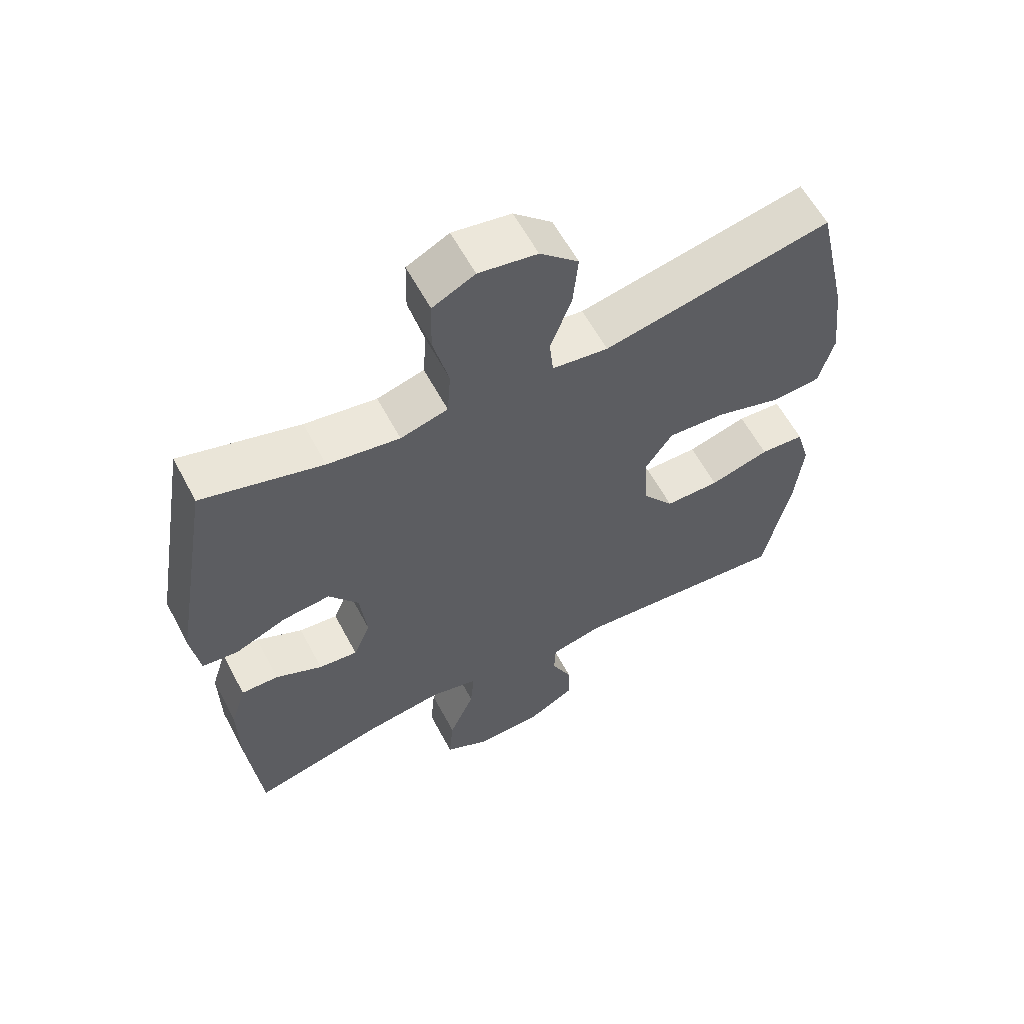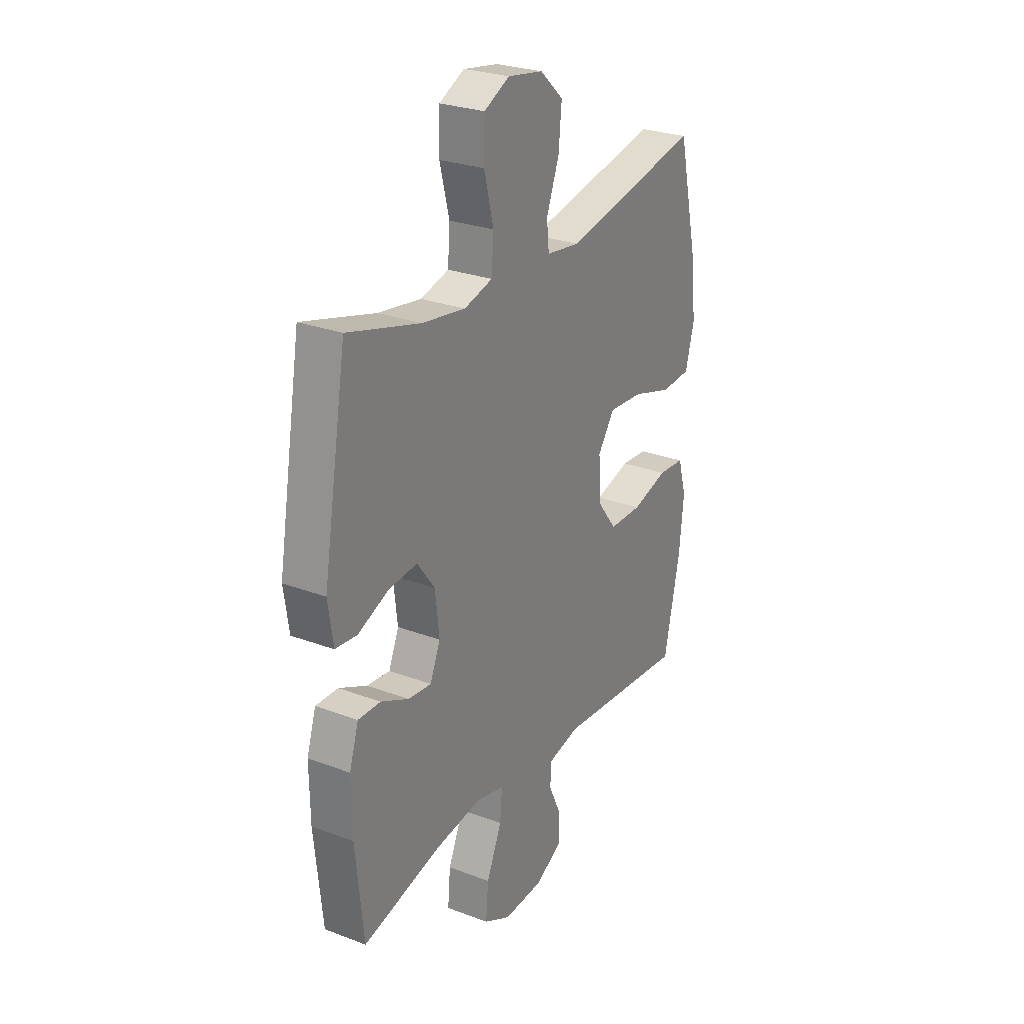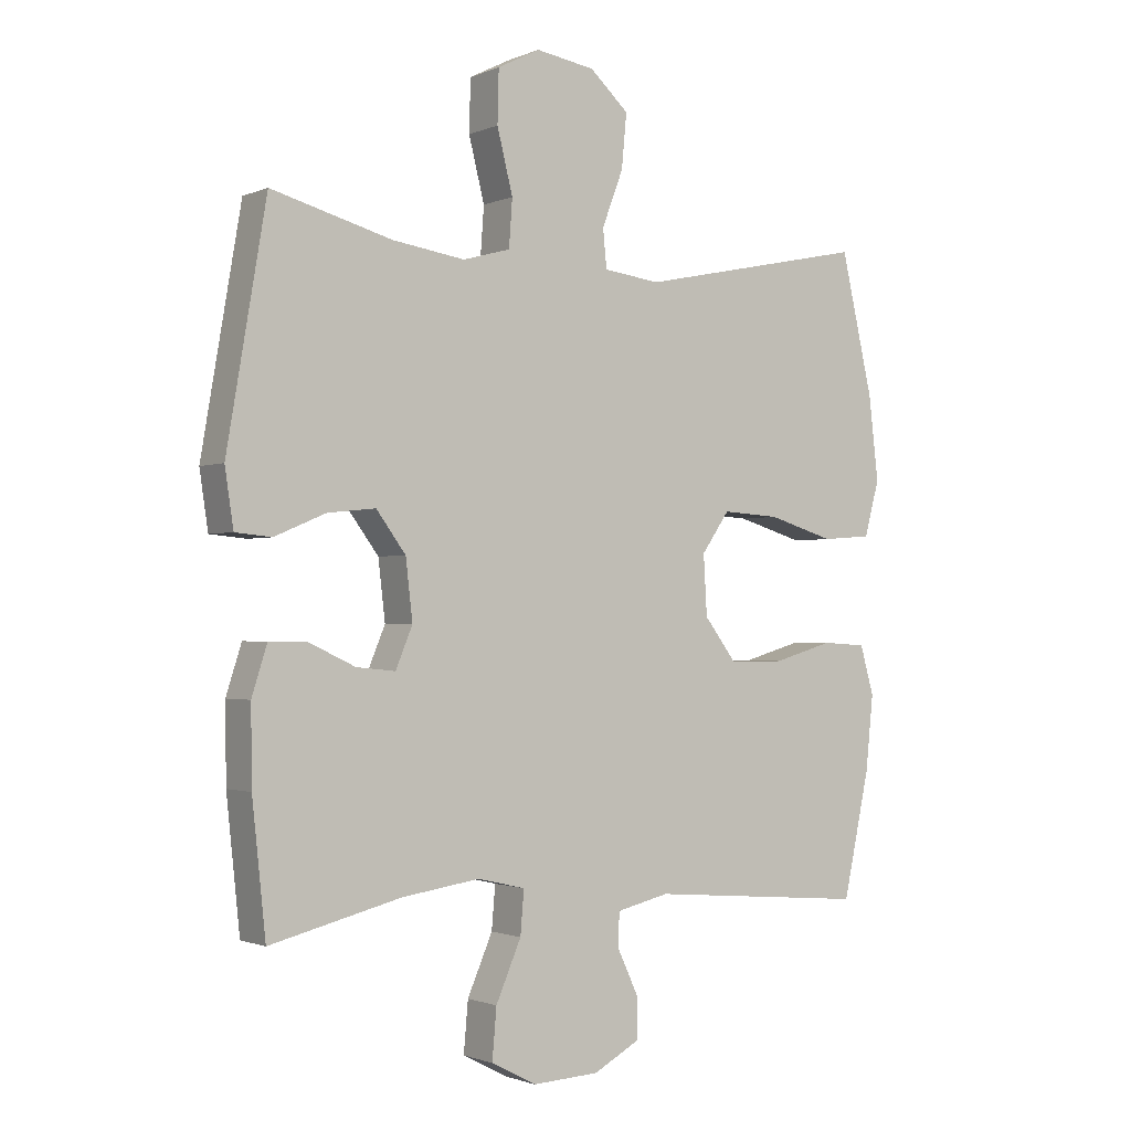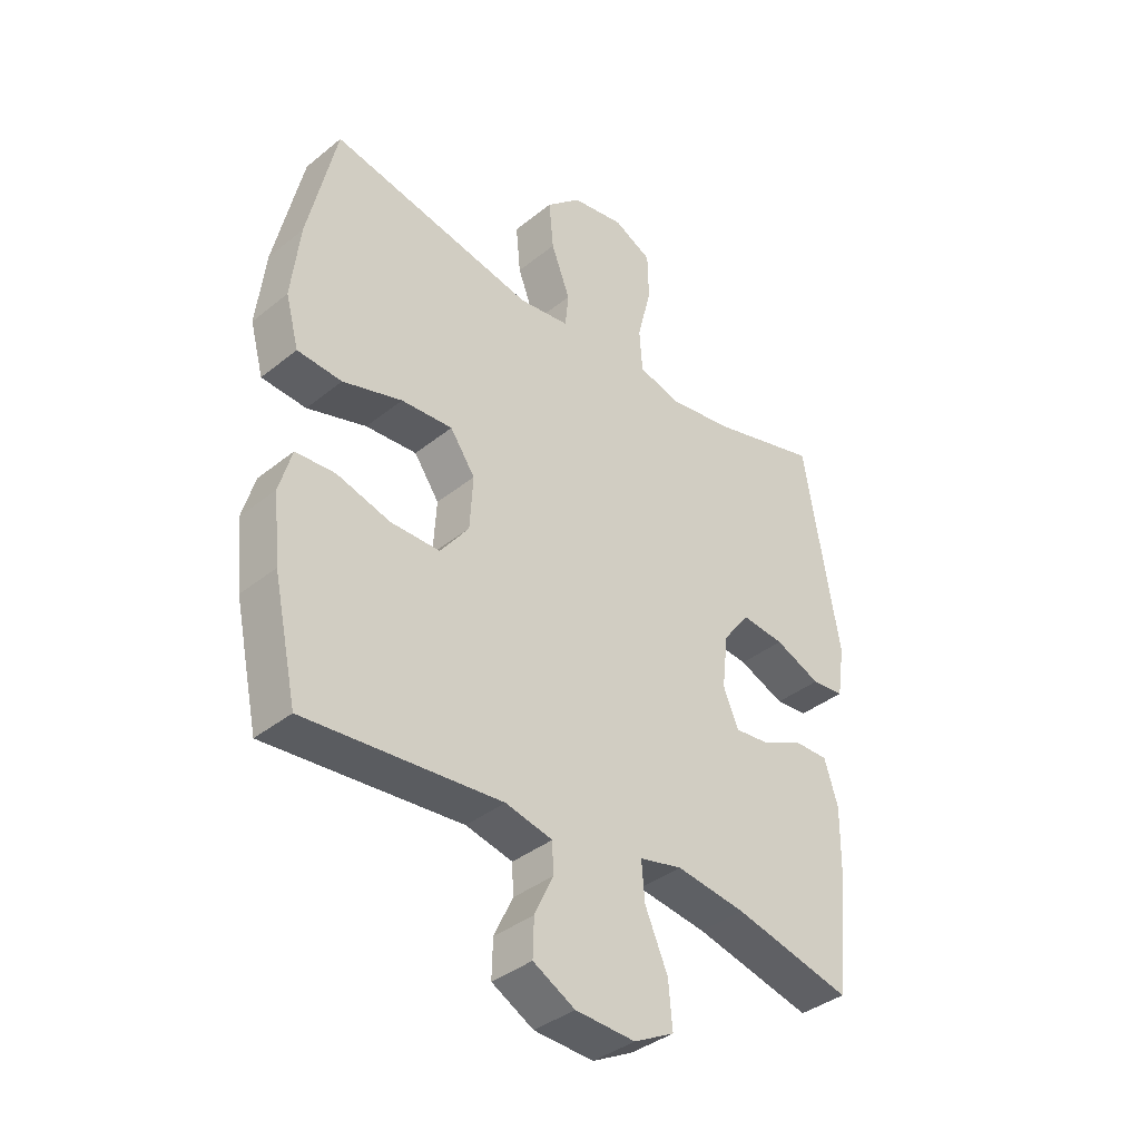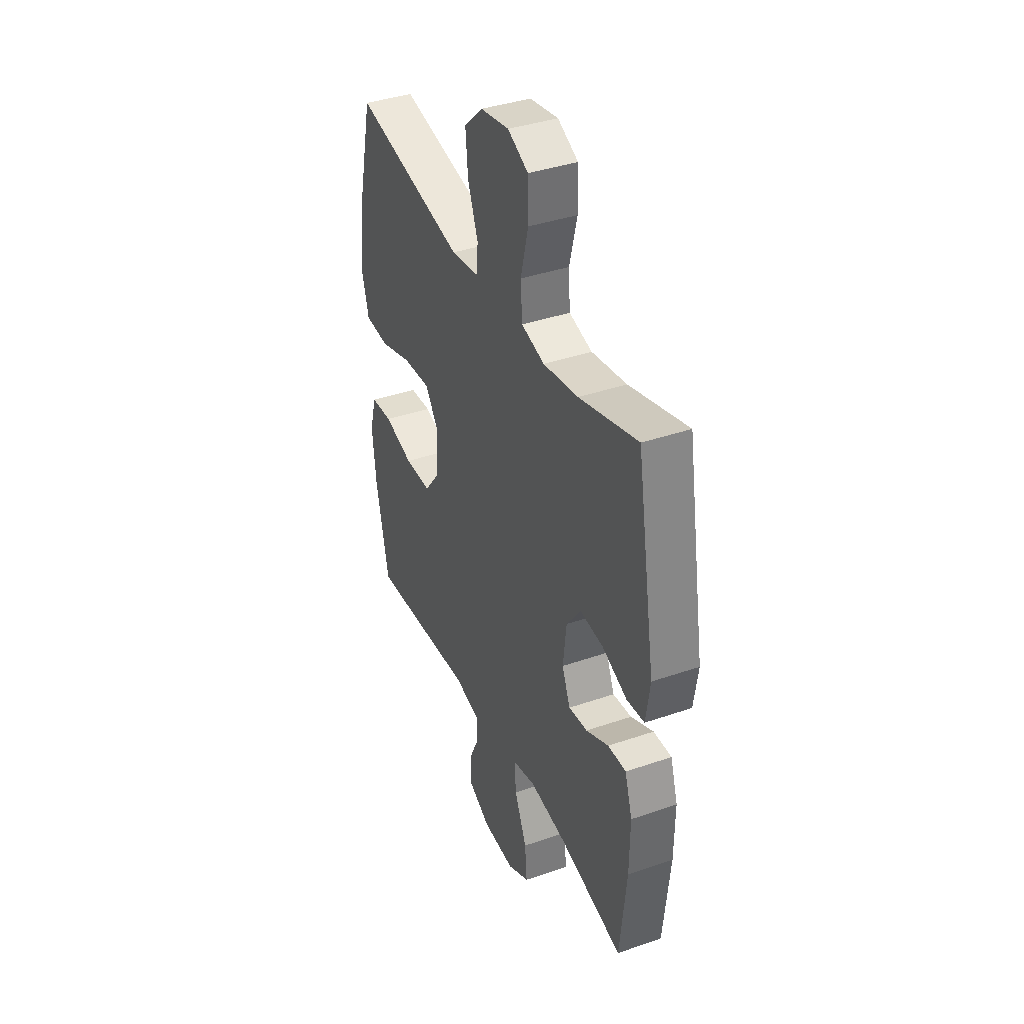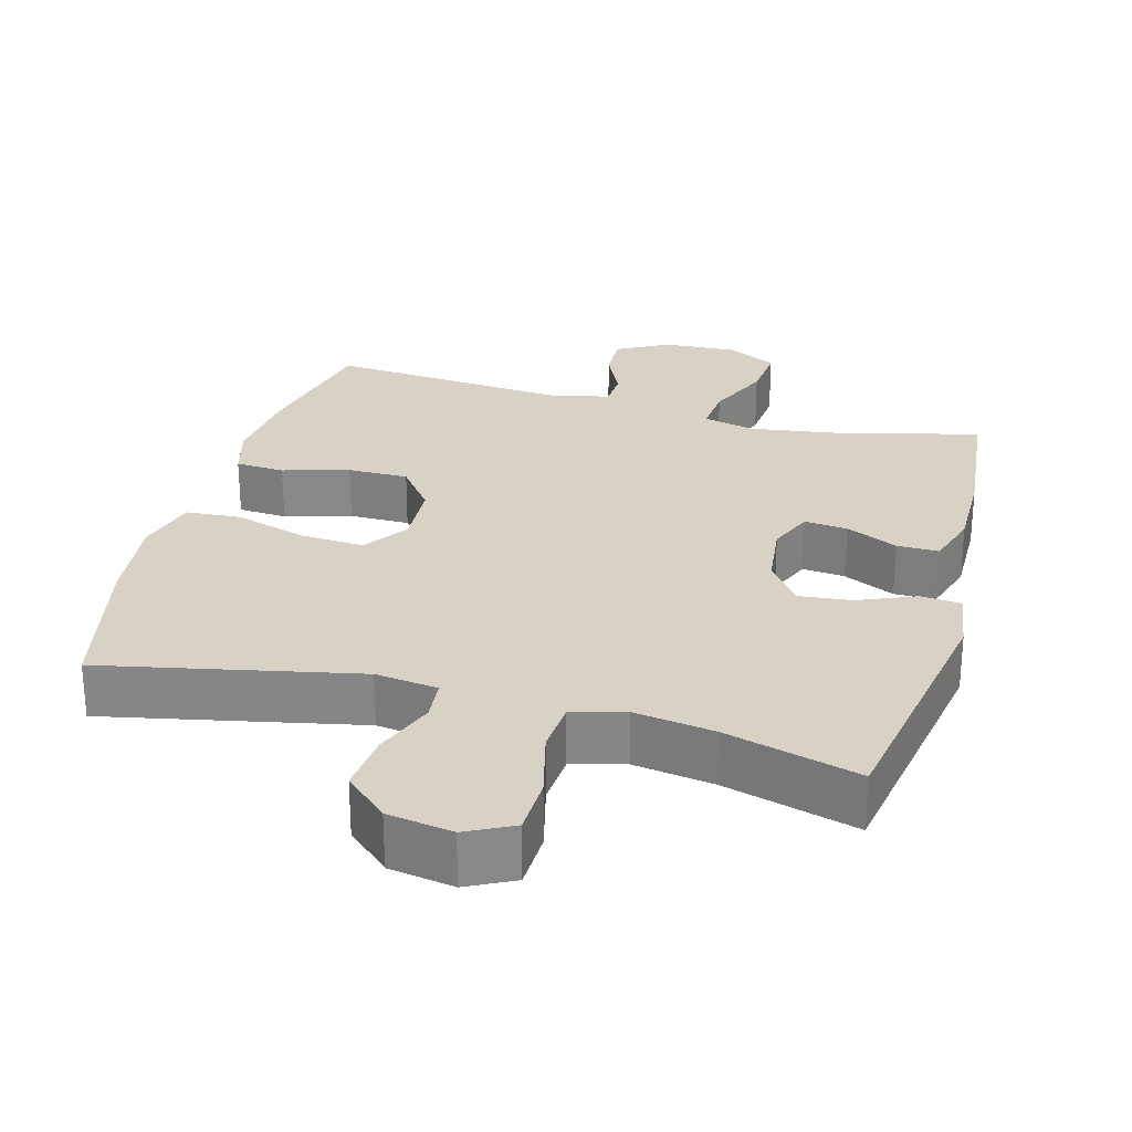
<metadata>
{"format":"obj","ext":"obj","renderer":"f3d","projection":"perspective","resolution":1024,"background":"white","views":[{"elev":59.9,"azim":152.1,"up":"+Z"},{"elev":26.8,"azim":120.5,"up":"+Z"},{"elev":-1.4,"azim":145.7,"up":"+Z"},{"elev":-37.9,"azim":-44.4,"up":"+Z"},{"elev":38.5,"azim":66.4,"up":"+Z"},{"elev":27.4,"azim":15.3,"up":"+Y"}]}
</metadata>
<code>
o path4650
v 0.3107 0.0375 0.4505
v 0.1962 0.0375 0.4332
v 0.1211 0.0375 0.4539
v 0.1157 0.0375 0.5285
v 0.1406 0.0375 0.6274
v 0.1385 0.0375 0.71
v 0.07149 0.0375 0.7437
v -0.02164 0.0375 0.7284
v -0.08291 0.0375 0.6723
v -0.07479 0.0375 0.5872
v -0.04139 0.0375 0.4995
v -0.04729 0.0375 0.4393
v -0.1367 0.0375 0.4276
v -0.5 0.0375 0.5031
v -0.5507 0.0375 0.2819
v -0.5661 0.0375 0.1494
v -0.5426 0.0375 0.06223
v -0.4639 0.0375 0.05632
v -0.359 0.0375 0.08798
v -0.2682 0.0375 0.09368
v -0.224 0.0375 0.03026
v -0.2295 0.0375 -0.06406
v -0.2803 0.0375 -0.1307
v -0.3672 0.0375 -0.1307
v -0.4622 0.0375 -0.1034
v -0.5323 0.0375 -0.1077
v -0.5543 0.0375 -0.1845
v -0.5423 0.0375 -0.3021
v -0.5 0.0375 -0.4988
v -0.153 0.0375 -0.4699
v -0.06961 0.0375 -0.4893
v -0.06748 0.0375 -0.5422
v -0.1005 0.0375 -0.6126
v -0.1023 0.0375 -0.6779
v -0.02844 0.0375 -0.7182
v 0.07709 0.0375 -0.7236
v 0.1483 0.0375 -0.6866
v 0.1413 0.0375 -0.6072
v 0.1013 0.0375 -0.5149
v 0.09552 0.0375 -0.4467
v 0.171 0.0375 -0.4292
v 0.2935 0.0375 -0.4472
v 0.5016 0.0375 -0.4988
v 0.523 0.0375 -0.2954
v 0.5246 0.0375 -0.1746
v 0.5003 0.0375 -0.09785
v 0.441 0.0375 -0.09844
v 0.3669 0.0375 -0.133
v 0.3052 0.0375 -0.1391
v 0.2784 0.0375 -0.07488
v 0.2894 0.0375 0.01924
v 0.3361 0.0375 0.08223
v 0.4122 0.0375 0.0742
v 0.4933 0.0375 0.03991
v 0.5507 0.0375 0.04523
v 0.5642 0.0375 0.1354
v 0.5016 0.0375 0.5031
v 0.3107 -0.0375 0.4505
v 0.1962 -0.0375 0.4332
v 0.1211 -0.0375 0.4539
v 0.1157 -0.0375 0.5285
v 0.1406 -0.0375 0.6274
v 0.1385 -0.0375 0.71
v 0.07149 -0.0375 0.7437
v -0.02164 -0.0375 0.7284
v -0.08291 -0.0375 0.6723
v -0.07479 -0.0375 0.5872
v -0.04139 -0.0375 0.4995
v -0.04729 -0.0375 0.4393
v -0.1367 -0.0375 0.4276
v -0.5 -0.0375 0.5031
v -0.5507 -0.0375 0.2819
v -0.5661 -0.0375 0.1494
v -0.5426 -0.0375 0.06223
v -0.4639 -0.0375 0.05632
v -0.359 -0.0375 0.08798
v -0.2682 -0.0375 0.09368
v -0.224 -0.0375 0.03026
v -0.2295 -0.0375 -0.06406
v -0.2803 -0.0375 -0.1307
v -0.3672 -0.0375 -0.1307
v -0.4622 -0.0375 -0.1034
v -0.5323 -0.0375 -0.1077
v -0.5543 -0.0375 -0.1845
v -0.5423 -0.0375 -0.3021
v -0.5 -0.0375 -0.4988
v -0.153 -0.0375 -0.4699
v -0.06961 -0.0375 -0.4893
v -0.06748 -0.0375 -0.5422
v -0.1005 -0.0375 -0.6126
v -0.1023 -0.0375 -0.6779
v -0.02844 -0.0375 -0.7182
v 0.07709 -0.0375 -0.7236
v 0.1483 -0.0375 -0.6866
v 0.1413 -0.0375 -0.6072
v 0.1013 -0.0375 -0.5149
v 0.09552 -0.0375 -0.4467
v 0.171 -0.0375 -0.4292
v 0.2935 -0.0375 -0.4472
v 0.5016 -0.0375 -0.4988
v 0.523 -0.0375 -0.2954
v 0.5246 -0.0375 -0.1746
v 0.5003 -0.0375 -0.09785
v 0.441 -0.0375 -0.09844
v 0.3669 -0.0375 -0.133
v 0.3052 -0.0375 -0.1391
v 0.2784 -0.0375 -0.07488
v 0.2894 -0.0375 0.01924
v 0.3361 -0.0375 0.08223
v 0.4122 -0.0375 0.0742
v 0.4933 -0.0375 0.03991
v 0.5507 -0.0375 0.04523
v 0.5642 -0.0375 0.1354
v 0.5016 -0.0375 0.5031
v 0.5507 0.0375 0.04523
v 0.5507 0.0375 0.04523
v 0.5642 0.0375 0.1354
v 0.4933 0.0375 0.03991
v 0.523 0.0375 -0.2954
v 0.5246 0.0375 -0.1746
v 0.5003 0.0375 -0.09785
v 0.5003 0.0375 -0.09785
v 0.5016 0.0375 -0.4988
v 0.5016 0.0375 -0.4988
v 0.5016 0.0375 0.5031
v 0.5016 0.0375 0.5031
v 0.441 0.0375 -0.09844
v 0.4122 0.0375 0.0742
v 0.3669 0.0375 -0.133
v 0.3107 0.0375 0.4505
v 0.3361 0.0375 0.08223
v 0.2935 0.0375 -0.4472
v 0.3052 0.0375 -0.1391
v 0.3052 0.0375 -0.1391
v 0.2894 0.0375 0.01924
v 0.1962 0.0375 0.4332
v 0.2784 0.0375 -0.07488
v 0.171 0.0375 -0.4292
v 0.1211 0.0375 0.4539
v 0.1211 0.0375 0.4539
v 0.09552 0.0375 -0.4467
v 0.09552 0.0375 -0.4467
v 0.07709 0.0375 -0.7236
v 0.1483 0.0375 -0.6866
v 0.1483 0.0375 -0.6866
v 0.1413 0.0375 -0.6072
v 0.1013 0.0375 -0.5149
v 0.1157 0.0375 0.5285
v 0.1406 0.0375 0.6274
v 0.1385 0.0375 0.71
v 0.1385 0.0375 0.71
v 0.07149 0.0375 0.7437
v -0.02844 0.0375 -0.7182
v -0.02164 0.0375 0.7284
v -0.08291 0.0375 0.6723
v -0.1023 0.0375 -0.6779
v -0.1023 0.0375 -0.6779
v -0.04139 0.0375 0.4995
v -0.04729 0.0375 0.4393
v -0.04729 0.0375 0.4393
v -0.07479 0.0375 0.5872
v -0.06961 0.0375 -0.4893
v -0.06961 0.0375 -0.4893
v -0.06748 0.0375 -0.5422
v -0.1367 0.0375 0.4276
v -0.1005 0.0375 -0.6126
v -0.153 0.0375 -0.4699
v -0.224 0.0375 0.03026
v -0.2295 0.0375 -0.06406
v -0.2682 0.0375 0.09368
v -0.2803 0.0375 -0.1307
v -0.359 0.0375 0.08798
v -0.3672 0.0375 -0.1307
v -0.4639 0.0375 0.05632
v -0.4622 0.0375 -0.1034
v -0.5 0.0375 -0.4988
v -0.5 0.0375 -0.4988
v -0.5323 0.0375 -0.1077
v -0.5323 0.0375 -0.1077
v -0.5426 0.0375 0.06223
v -0.5426 0.0375 0.06223
v -0.5 0.0375 0.5031
v -0.5 0.0375 0.5031
v -0.5423 0.0375 -0.3021
v -0.5507 0.0375 0.2819
v -0.5543 0.0375 -0.1845
v -0.5661 0.0375 0.1494
v 0.5507 -0.0375 0.04523
v 0.5507 -0.0375 0.04523
v 0.5642 -0.0375 0.1354
v 0.4933 -0.0375 0.03991
v 0.523 -0.0375 -0.2954
v 0.5246 -0.0375 -0.1746
v 0.5003 -0.0375 -0.09785
v 0.5003 -0.0375 -0.09785
v 0.5016 -0.0375 -0.4988
v 0.5016 -0.0375 -0.4988
v 0.5016 -0.0375 0.5031
v 0.5016 -0.0375 0.5031
v 0.441 -0.0375 -0.09844
v 0.4122 -0.0375 0.0742
v 0.3669 -0.0375 -0.133
v 0.3107 -0.0375 0.4505
v 0.3361 -0.0375 0.08223
v 0.2935 -0.0375 -0.4472
v 0.3052 -0.0375 -0.1391
v 0.3052 -0.0375 -0.1391
v 0.2894 -0.0375 0.01924
v 0.1962 -0.0375 0.4332
v 0.2784 -0.0375 -0.07488
v 0.171 -0.0375 -0.4292
v 0.1211 -0.0375 0.4539
v 0.1211 -0.0375 0.4539
v 0.09552 -0.0375 -0.4467
v 0.09552 -0.0375 -0.4467
v 0.07709 -0.0375 -0.7236
v 0.1483 -0.0375 -0.6866
v 0.1483 -0.0375 -0.6866
v 0.1413 -0.0375 -0.6072
v 0.1013 -0.0375 -0.5149
v 0.1157 -0.0375 0.5285
v 0.1406 -0.0375 0.6274
v 0.1385 -0.0375 0.71
v 0.1385 -0.0375 0.71
v 0.07149 -0.0375 0.7437
v -0.02844 -0.0375 -0.7182
v -0.02164 -0.0375 0.7284
v -0.08291 -0.0375 0.6723
v -0.1023 -0.0375 -0.6779
v -0.1023 -0.0375 -0.6779
v -0.04139 -0.0375 0.4995
v -0.04729 -0.0375 0.4393
v -0.04729 -0.0375 0.4393
v -0.07479 -0.0375 0.5872
v -0.06961 -0.0375 -0.4893
v -0.06961 -0.0375 -0.4893
v -0.06748 -0.0375 -0.5422
v -0.1367 -0.0375 0.4276
v -0.1005 -0.0375 -0.6126
v -0.153 -0.0375 -0.4699
v -0.224 -0.0375 0.03026
v -0.2295 -0.0375 -0.06406
v -0.2682 -0.0375 0.09368
v -0.2803 -0.0375 -0.1307
v -0.359 -0.0375 0.08798
v -0.3672 -0.0375 -0.1307
v -0.4639 -0.0375 0.05632
v -0.4622 -0.0375 -0.1034
v -0.5 -0.0375 -0.4988
v -0.5 -0.0375 -0.4988
v -0.5323 -0.0375 -0.1077
v -0.5323 -0.0375 -0.1077
v -0.5426 -0.0375 0.06223
v -0.5426 -0.0375 0.06223
v -0.5 -0.0375 0.5031
v -0.5 -0.0375 0.5031
v -0.5423 -0.0375 -0.3021
v -0.5507 -0.0375 0.2819
v -0.5543 -0.0375 -0.1845
v -0.5661 -0.0375 0.1494
f 214 242 235
f 235 242 240
f 258 245 238
f 221 231 212
f 222 225 227
f 212 231 232
f 237 226 219
f 245 260 247
f 208 241 210
f 198 203 190
f 220 235 237
f 220 237 219
f 227 234 222
f 210 241 242
f 212 232 208
f 211 206 214
f 209 204 203
f 219 216 217
f 200 193 194
f 240 244 246
f 203 204 201
f 223 225 222
f 245 243 238
f 192 205 196
f 238 243 232
f 210 242 214
f 260 245 258
f 214 235 220
f 210 214 206
f 240 257 249
f 241 232 243
f 258 238 255
f 212 208 209
f 247 260 253
f 191 190 201
f 204 209 208
f 240 242 244
f 203 201 190
f 237 239 226
f 188 190 191
f 234 227 228
f 206 205 202
f 208 232 241
f 222 234 221
f 226 239 229
f 259 246 248
f 193 202 192
f 205 206 211
f 219 226 216
f 231 221 234
f 259 248 251
f 192 202 205
f 202 193 200
f 257 246 259
f 240 246 257
f 116 56 113 189
f 54 55 112 111
f 44 45 102 101
f 45 122 195 102
f 124 44 101 197
f 56 126 199 113
f 46 47 104 103
f 53 54 111 110
f 47 48 105 104
f 57 1 58 114
f 52 53 110 109
f 42 43 100 99
f 48 134 207 105
f 51 52 109 108
f 1 2 59 58
f 49 50 107 106
f 41 42 99 98
f 50 51 108 107
f 2 140 213 59
f 142 41 98 215
f 36 145 218 93
f 37 38 95 94
f 38 39 96 95
f 4 5 62 61
f 5 151 224 62
f 6 7 64 63
f 3 4 61 60
f 39 40 97 96
f 35 36 93 92
f 7 8 65 64
f 8 9 66 65
f 157 35 92 230
f 11 160 233 68
f 10 11 68 67
f 9 10 67 66
f 163 32 89 236
f 12 13 70 69
f 33 34 91 90
f 32 33 90 89
f 30 31 88 87
f 21 22 79 78
f 20 21 78 77
f 22 23 80 79
f 19 20 77 76
f 23 24 81 80
f 18 19 76 75
f 24 25 82 81
f 177 30 87 250
f 25 179 252 82
f 181 18 75 254
f 13 183 256 70
f 28 29 86 85
f 14 15 72 71
f 27 28 85 84
f 26 27 84 83
f 16 17 74 73
f 15 16 73 72
f 141 162 169
f 162 167 169
f 185 165 172
f 148 139 158
f 149 154 152
f 139 159 158
f 164 146 153
f 172 174 187
f 135 137 168
f 125 117 130
f 147 164 162
f 147 146 164
f 154 149 161
f 137 169 168
f 139 135 159
f 138 141 133
f 136 130 131
f 146 144 143
f 127 121 120
f 167 173 171
f 130 128 131
f 150 149 152
f 172 165 170
f 119 123 132
f 165 159 170
f 137 141 169
f 187 185 172
f 141 147 162
f 137 133 141
f 167 176 184
f 168 170 159
f 185 182 165
f 139 136 135
f 174 180 187
f 118 128 117
f 131 135 136
f 167 171 169
f 130 117 128
f 164 153 166
f 115 118 117
f 161 155 154
f 133 129 132
f 135 168 159
f 149 148 161
f 153 156 166
f 186 175 173
f 120 119 129
f 132 138 133
f 146 143 153
f 158 161 148
f 186 178 175
f 119 132 129
f 129 127 120
f 184 186 173
f 167 184 173

</code>
